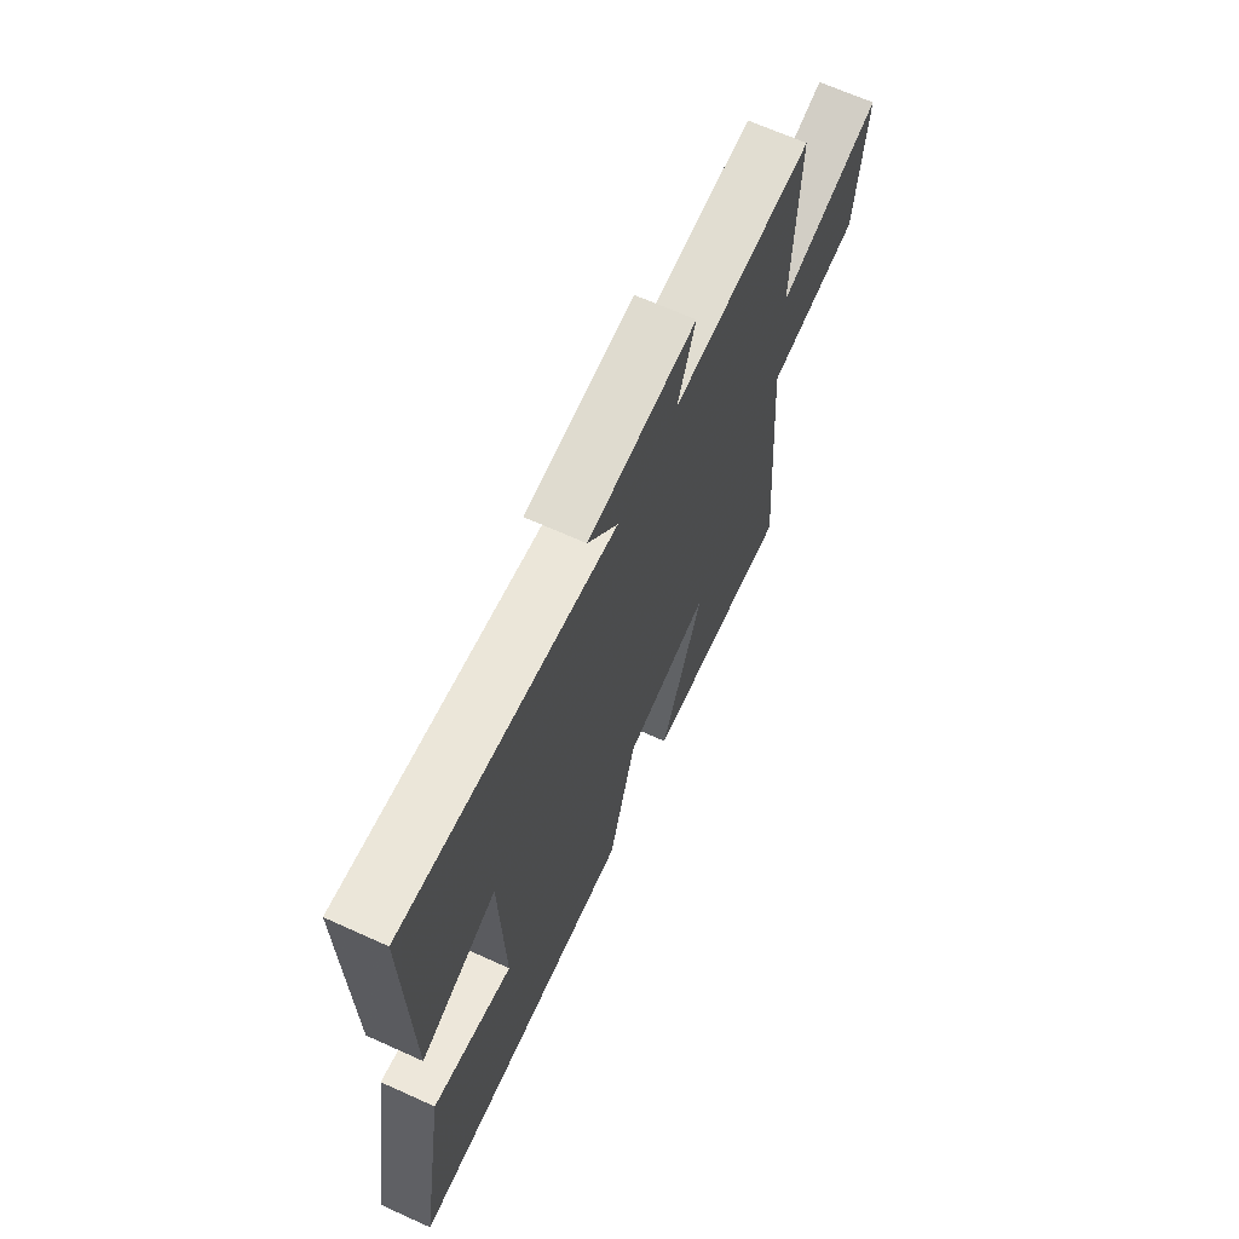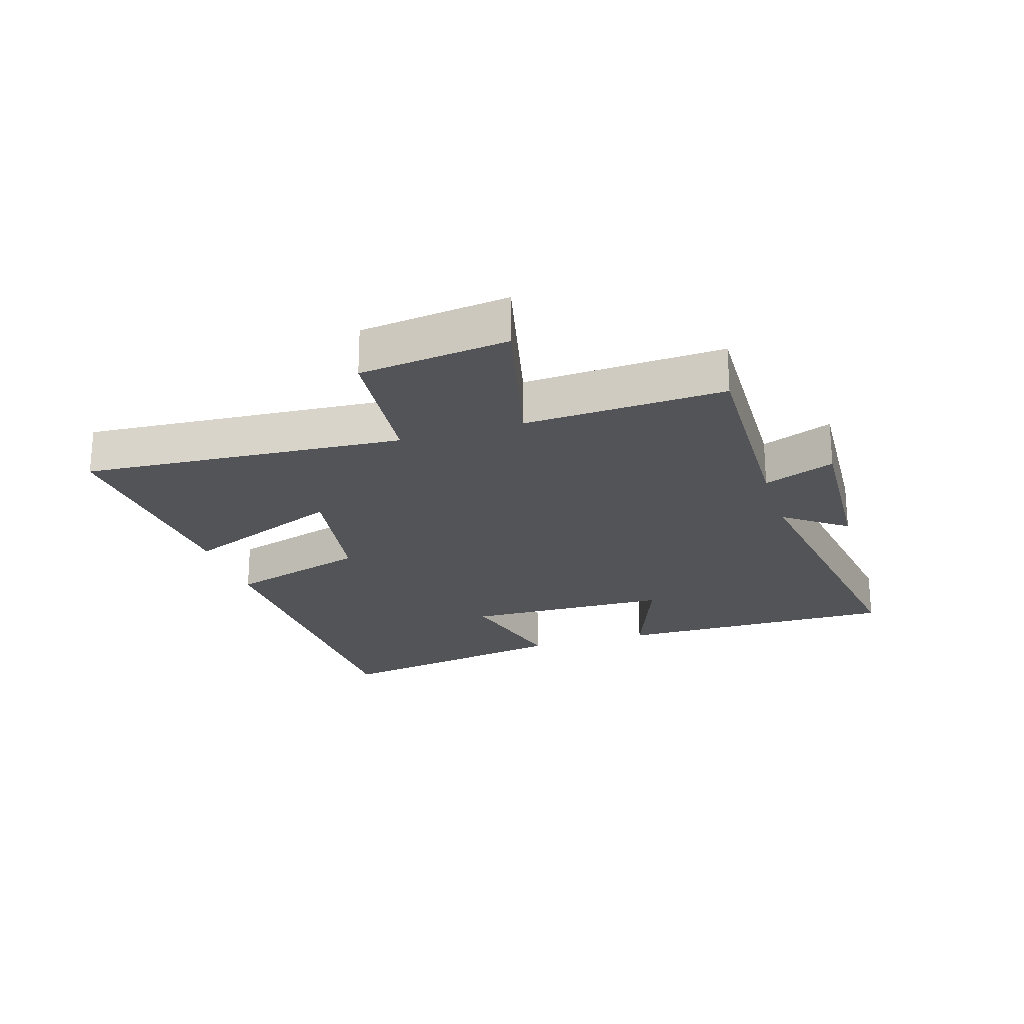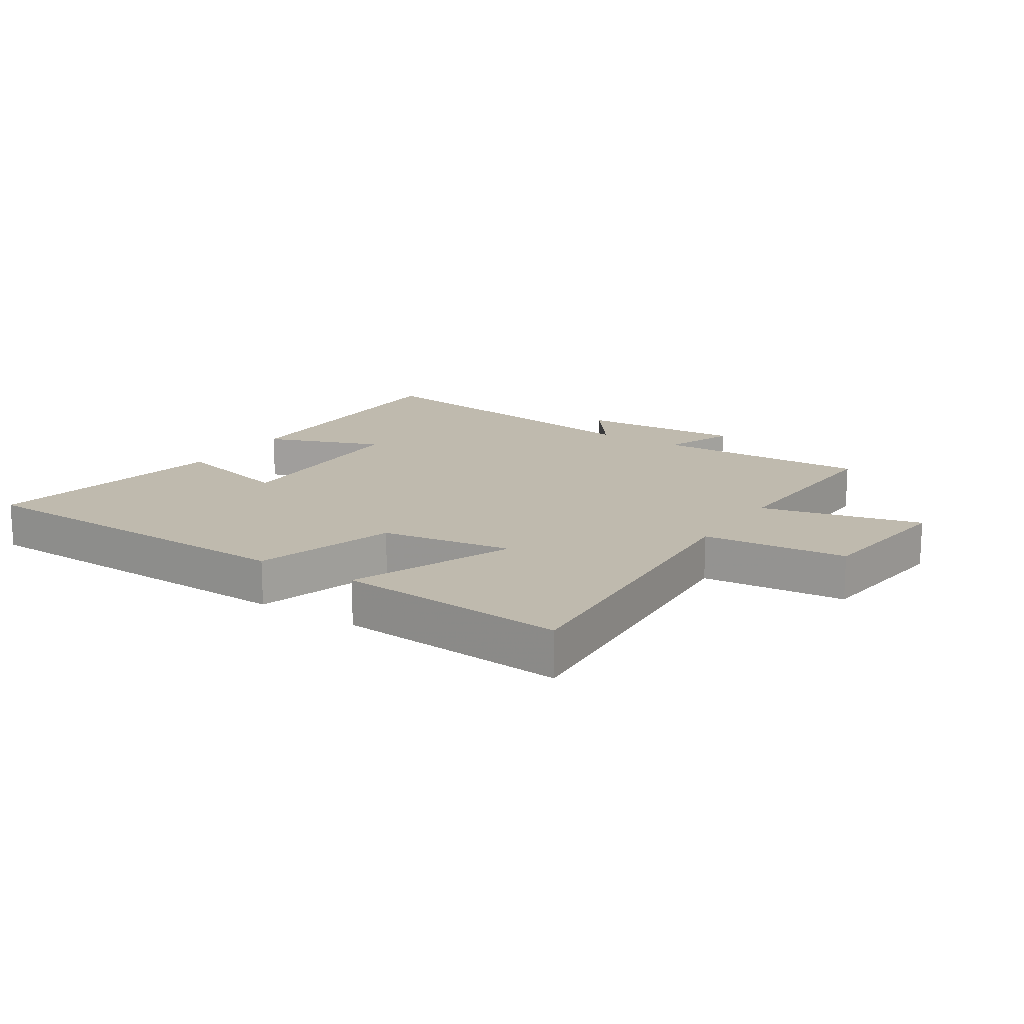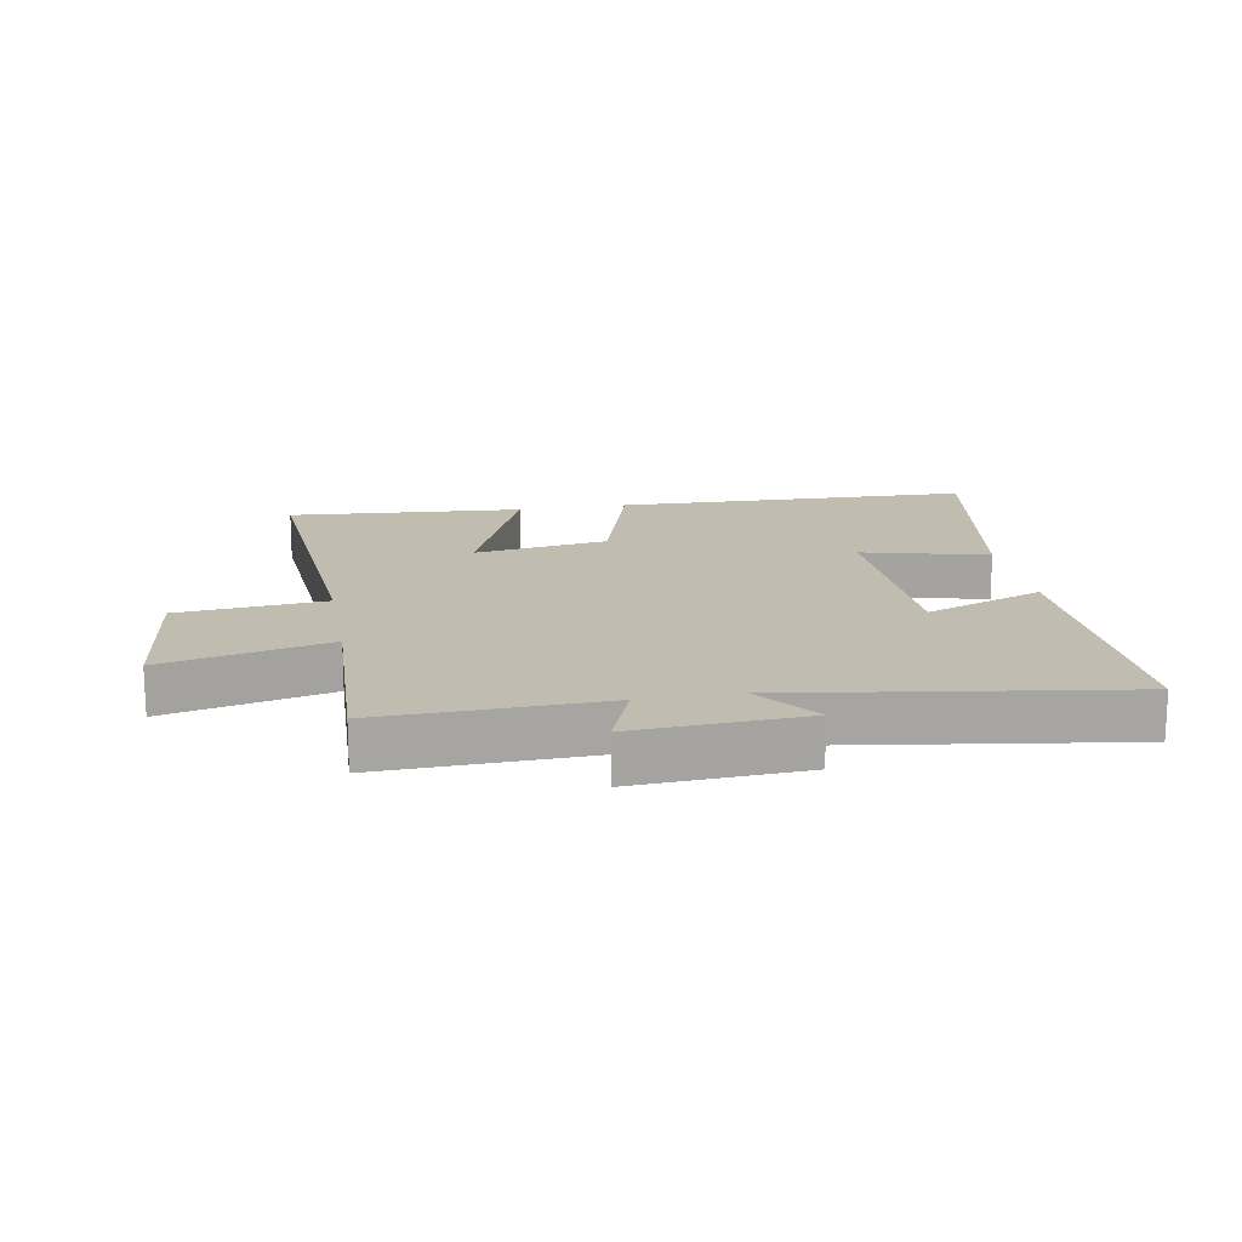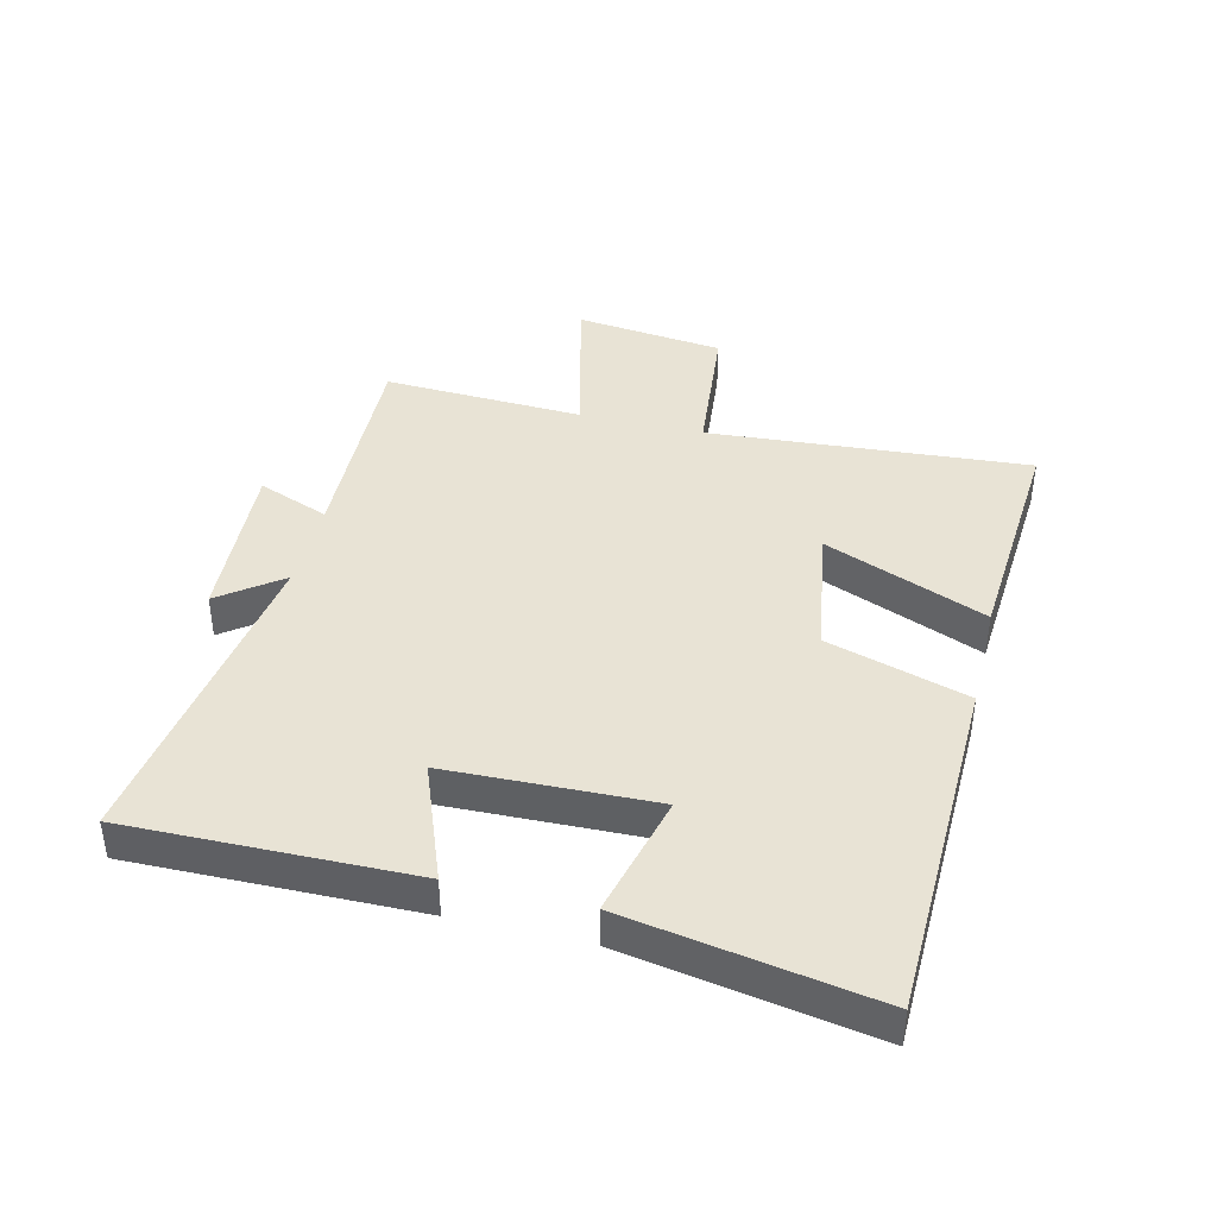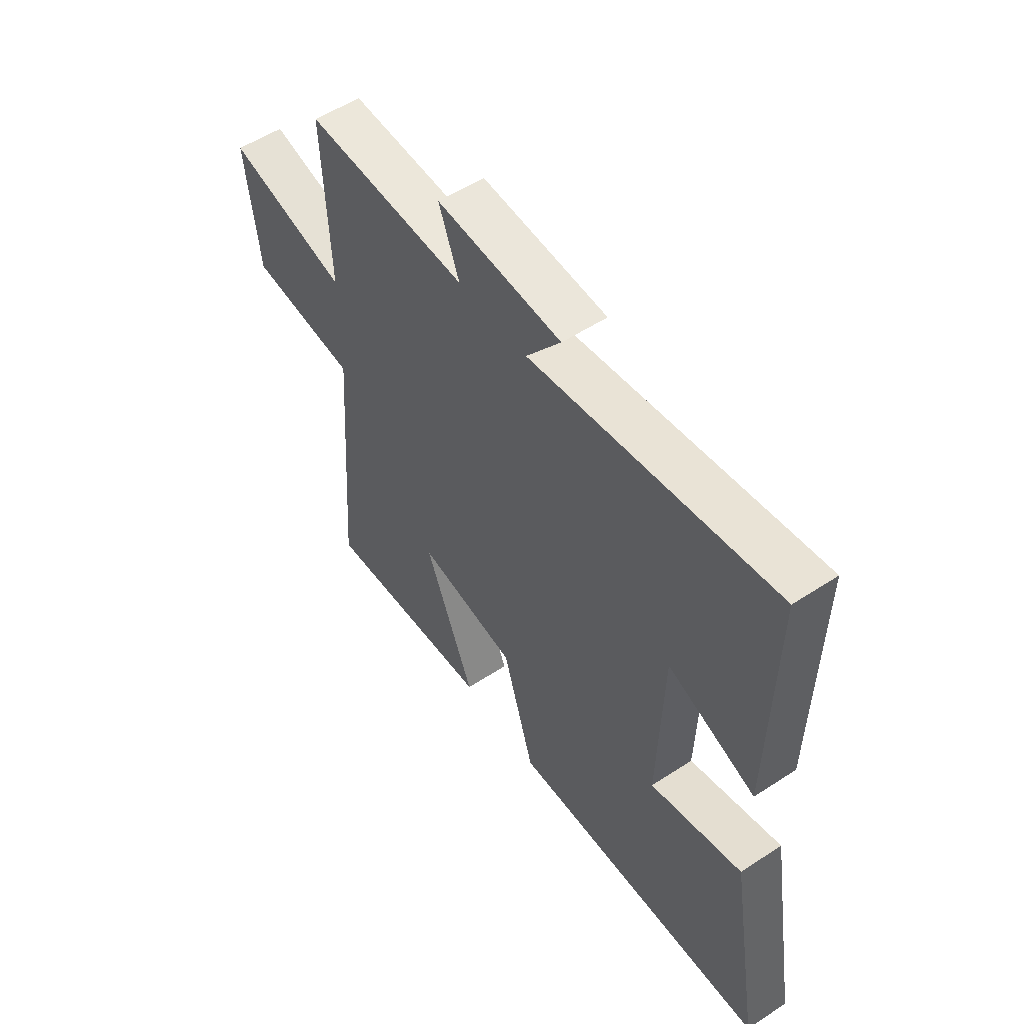
<metadata>
{"format":"obj","ext":"obj","renderer":"f3d","projection":"perspective","resolution":1024,"background":"white","views":[{"elev":66.8,"azim":114.4,"up":"+Z"},{"elev":-22.9,"azim":-72.4,"up":"+Y"},{"elev":15.8,"azim":-146.8,"up":"+Y"},{"elev":16.5,"azim":-10.0,"up":"+Y"},{"elev":41.1,"azim":103.7,"up":"+Y"},{"elev":54.1,"azim":55.1,"up":"+Z"}]}
</metadata>
<code>
v -0.539 0.07 -0.527
v -0.5 0.07 -0.01
v -0.732 0.07 0.013
v -0.76 0.07 0.253
v -0.5 0.07 0.19
v -0.514 0.07 0.512
v -0.165 0.07 0.5
v -0.209 0.07 0.615
v 0.059 0.07 0.599
v -0.015 0.07 0.5
v 0.507 0.07 0.576
v 0.5 0.07 0.12
v 0.312 0.07 0.192
v 0.302 0.07 -0.14
v 0.5 0.07 -0.09
v 0.568 0.07 -0.486
v 0.006 0.07 -0.5
v -0.062 0.07 -0.273
v -0.274 0.07 -0.239
v -0.168 0.07 -0.5
v -0.539 0 -0.527
v -0.5 0 -0.01
v -0.732 0 0.013
v -0.76 0 0.253
v -0.5 0 0.19
v -0.514 0 0.512
v -0.165 0 0.5
v -0.209 0 0.615
v 0.059 0 0.599
v -0.015 0 0.5
v 0.507 0 0.576
v 0.5 0 0.12
v 0.312 0 0.192
v 0.302 0 -0.14
v 0.5 0 -0.09
v 0.568 0 -0.486
v 0.006 0 -0.5
v -0.062 0 -0.273
v -0.274 0 -0.239
v -0.168 0 -0.5
f 19 20 1 2
f 18 19 2
f 16 17 18
f 15 16 18
f 14 15 18
f 13 14 18 2
f 10 11 12 13
f 10 13 2 3
f 7 8 9 10
f 5 6 7
f 5 7 10
f 3 4 5
f 3 5 10
f 22 21 40 39
f 22 39 38
f 38 37 36
f 38 36 35
f 38 35 34
f 22 38 34 33
f 33 32 31 30
f 23 22 33 30
f 30 29 28 27
f 27 26 25
f 30 27 25
f 25 24 23
f 30 25 23
f 1 21 22 2
f 2 22 23 3
f 3 23 24 4
f 4 24 25 5
f 5 25 26 6
f 6 26 27 7
f 7 27 28 8
f 8 28 29 9
f 9 29 30 10
f 10 30 31 11
f 11 31 32 12
f 12 32 33 13
f 13 33 34 14
f 14 34 35 15
f 15 35 36 16
f 16 36 37 17
f 17 37 38 18
f 18 38 39 19
f 19 39 40 20
f 20 40 21 1

</code>
